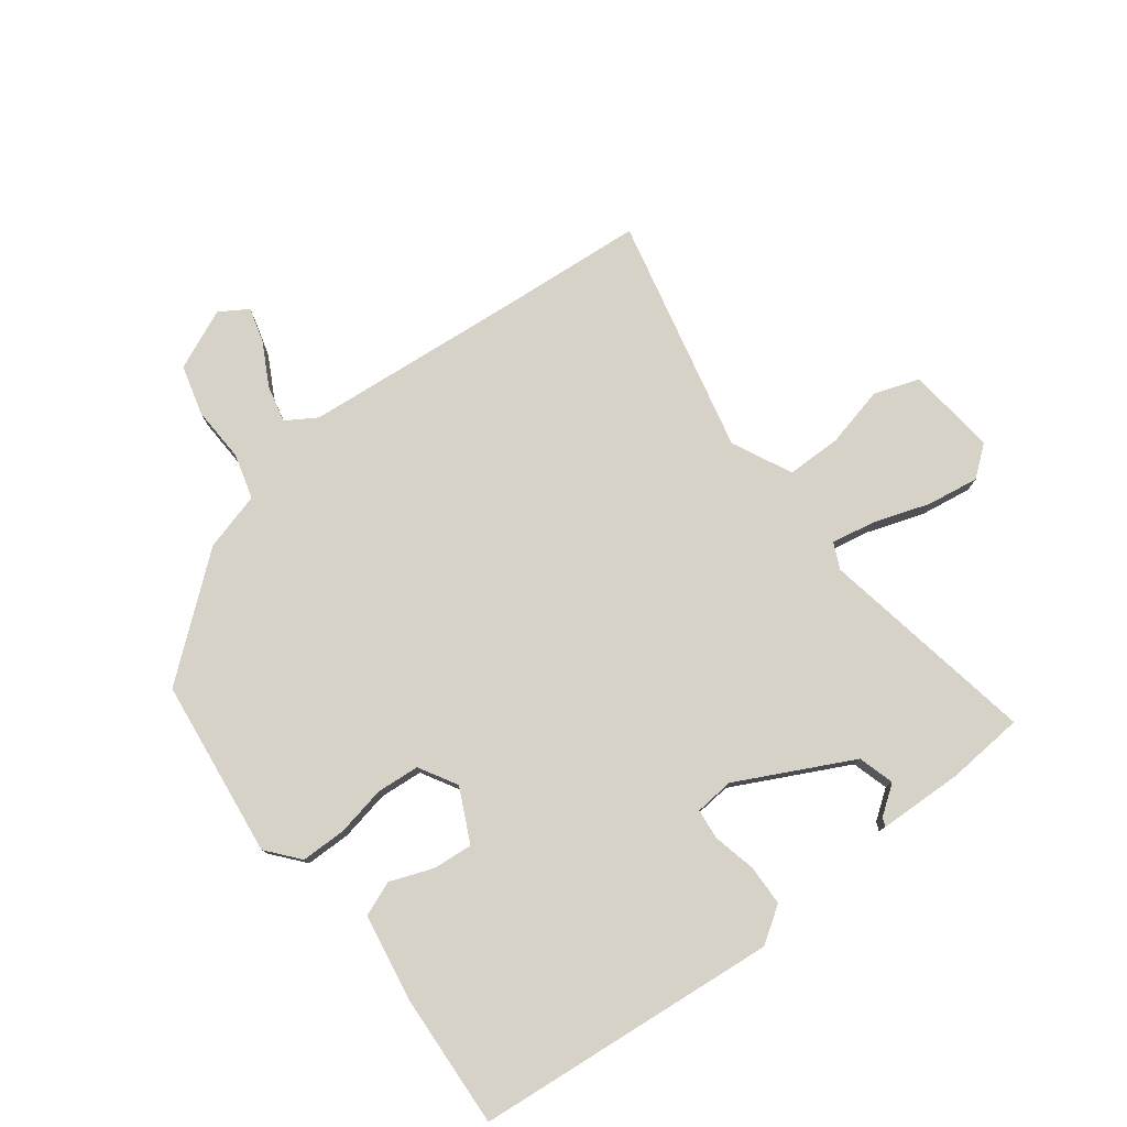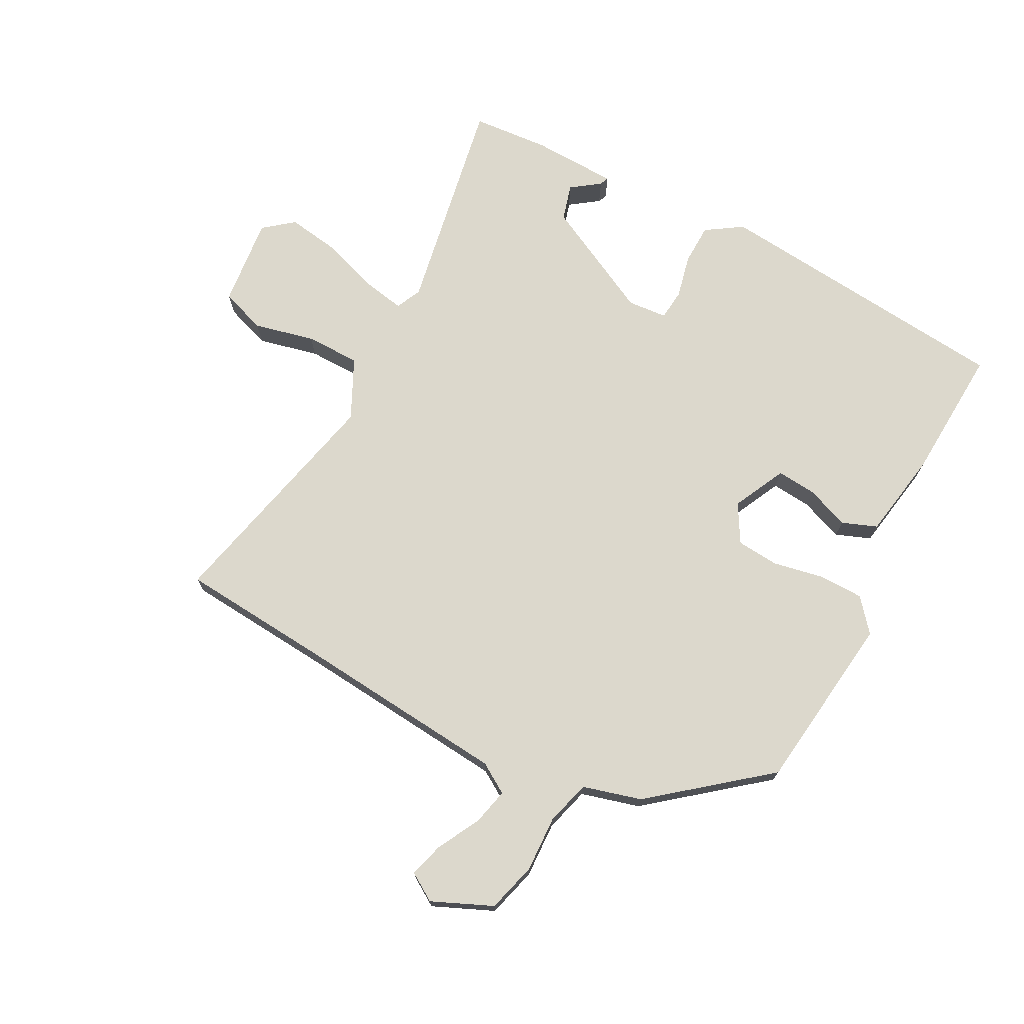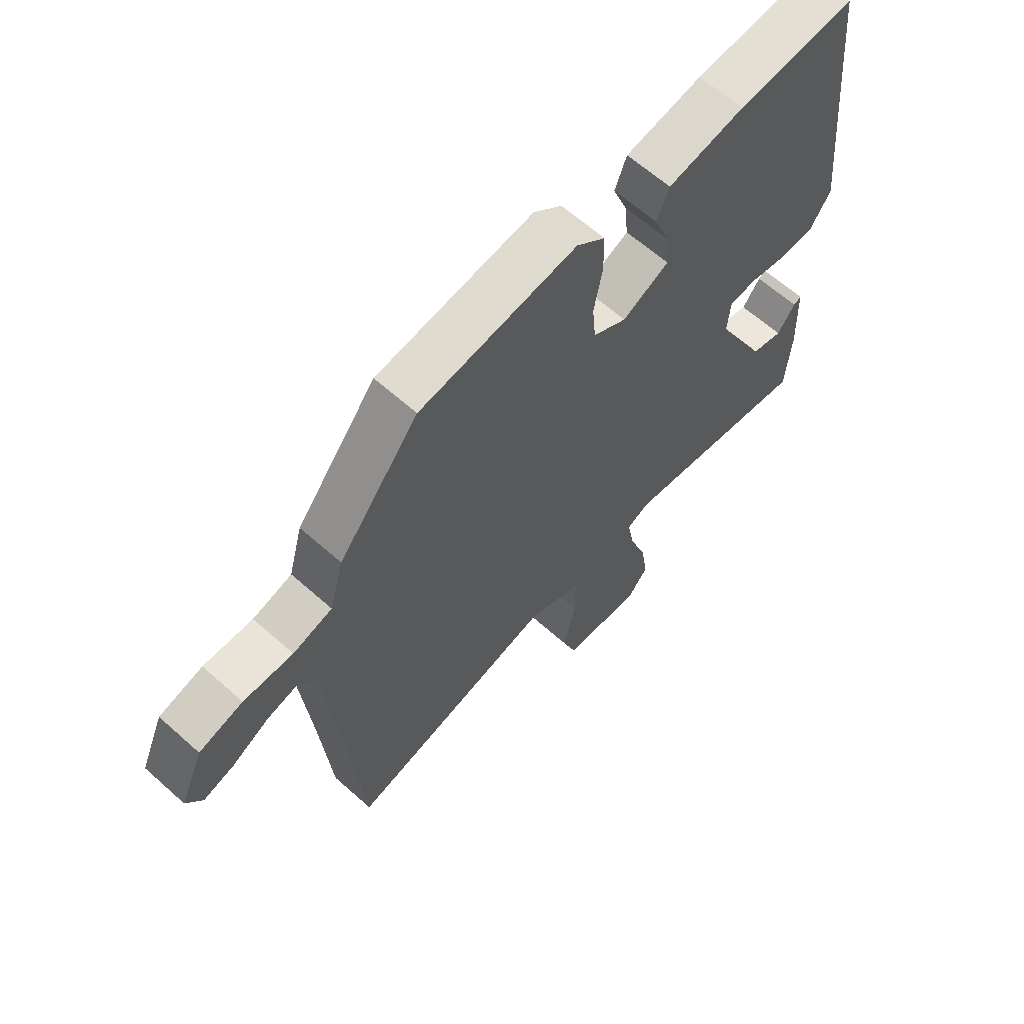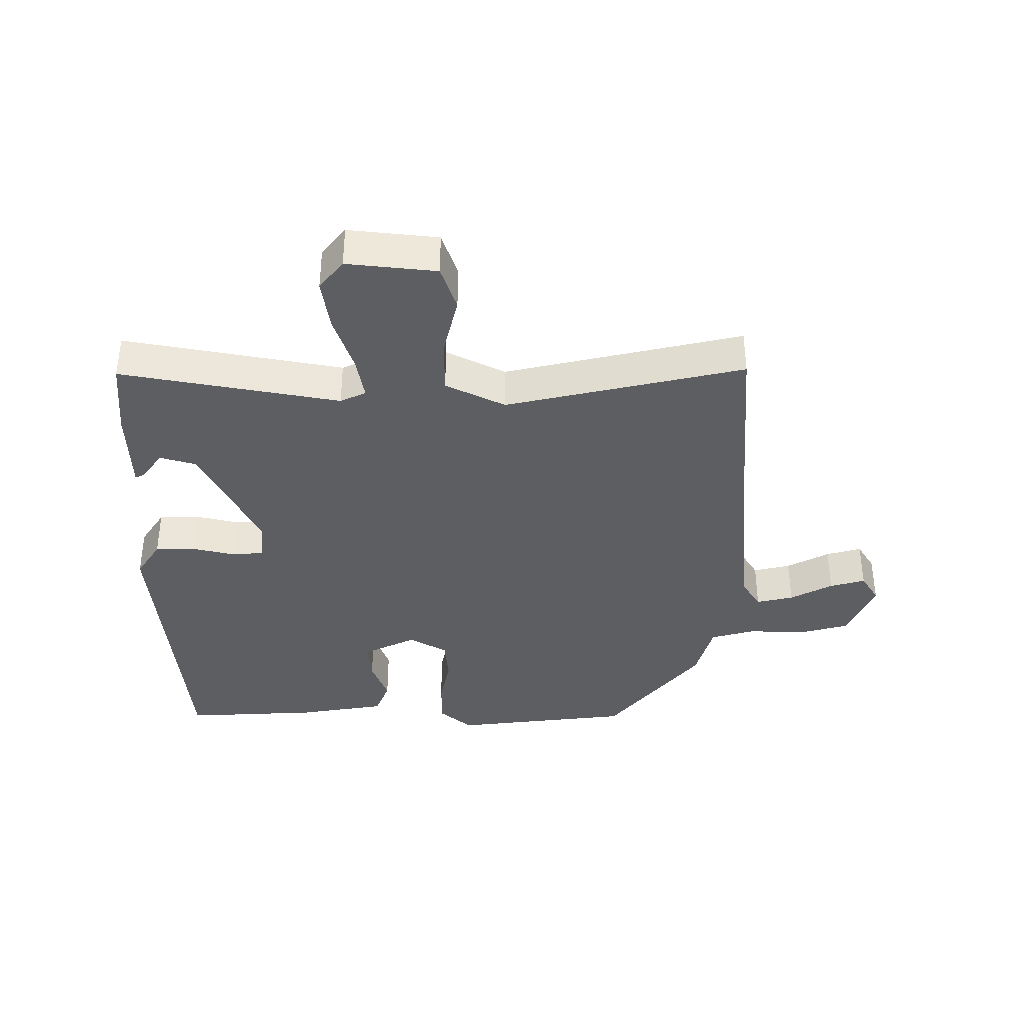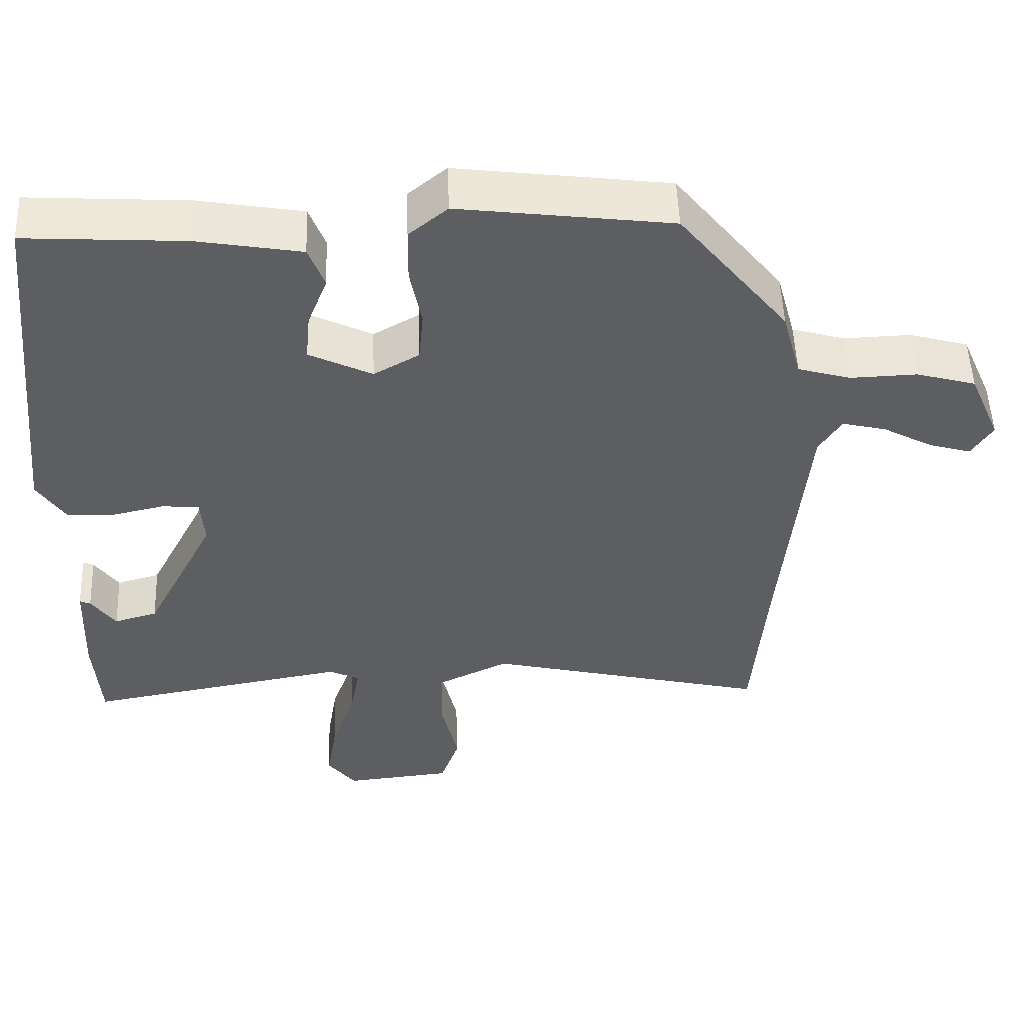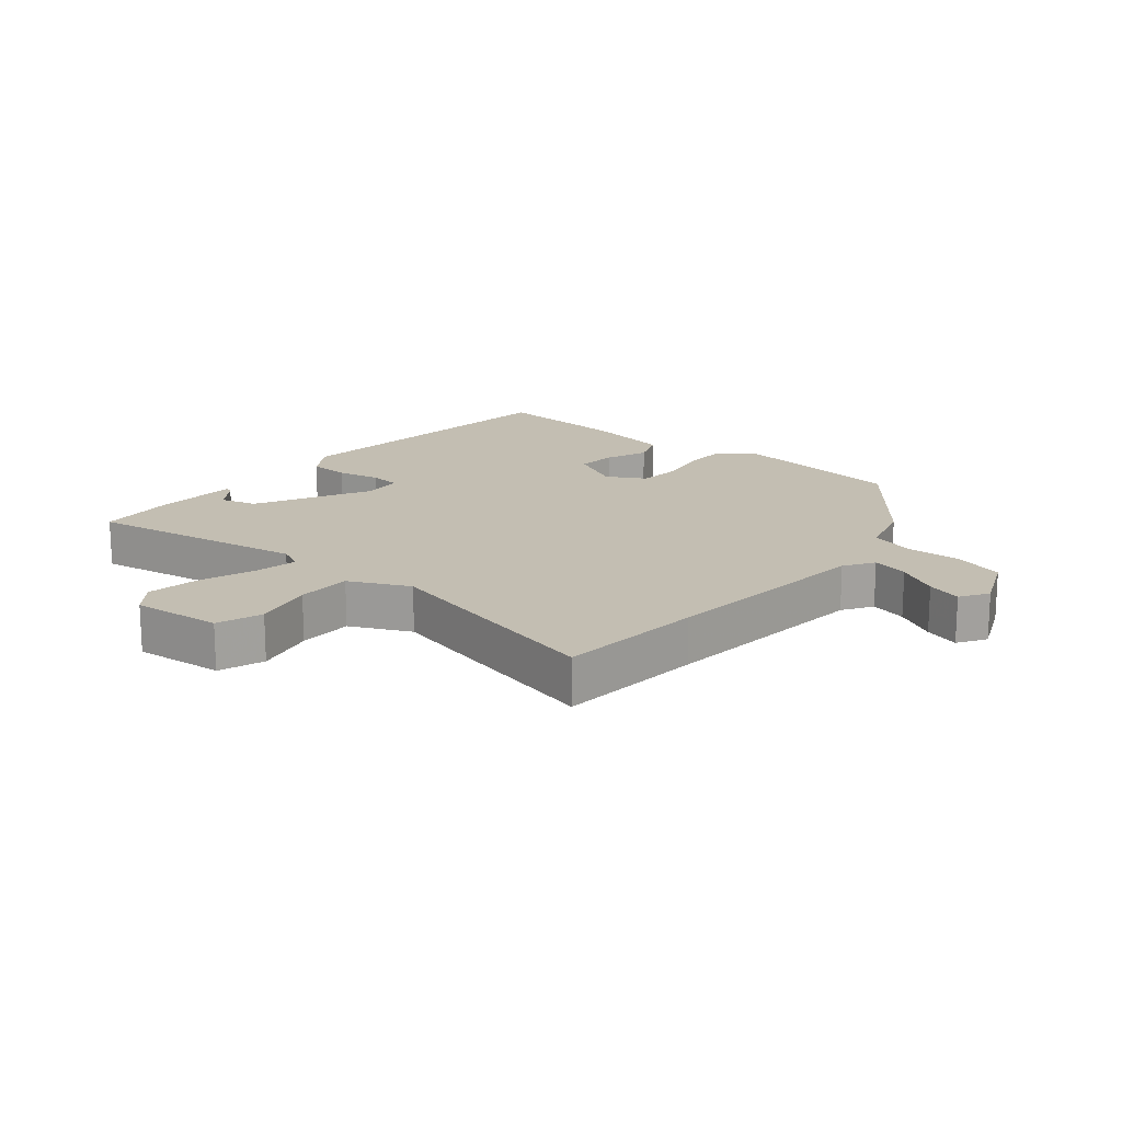
<metadata>
{"format":"obj","ext":"obj","renderer":"f3d","projection":"perspective","resolution":1024,"background":"white","views":[{"elev":78.1,"azim":52.4,"up":"+Y"},{"elev":72.7,"azim":-62.5,"up":"+Y"},{"elev":63.0,"azim":-47.9,"up":"+Z"},{"elev":-37.9,"azim":179.4,"up":"+Y"},{"elev":51.4,"azim":177.8,"up":"+Z"},{"elev":17.3,"azim":-140.2,"up":"+Y"}]}
</metadata>
<code>
v 0.479 0.07 -0.522
v 0.135 0.07 -0.462
v 0.095 0.07 -0.481
v 0.108 0.07 -0.549
v 0.139 0.07 -0.638
v 0.152 0.07 -0.719
v 0.115 0.07 -0.766
v -0.026 0.07 -0.752
v -0.051 0.07 -0.681
v -0.029 0.07 -0.586
v -0.03 0.07 -0.5
v -0.124 0.07 -0.455
v -0.496 0.07 -0.543
v -0.516 0.07 -0.311
v -0.549 0.07 0.029
v -0.579 0.07 0.076
v -0.637 0.07 0.062
v -0.703 0.07 0.026
v -0.758 0.07 0.01
v -0.786 0.07 0.054
v -0.745 0.07 0.149
v -0.667 0.07 0.171
v -0.579 0.07 0.168
v -0.509 0.07 0.188
v -0.484 0.07 0.28
v -0.341 0.07 0.459
v -0.061 0.07 0.495
v -0.01 0.07 0.453
v -0.009 0.07 0.382
v -0.024 0.07 0.303
v -0.018 0.07 0.236
v 0.042 0.07 0.202
v 0.125 0.07 0.243
v 0.119 0.07 0.306
v 0.093 0.07 0.373
v 0.114 0.07 0.428
v 0.251 0.07 0.452
v 0.462 0.07 0.465
v 0.51 0.07 -0.012
v 0.473 0.07 -0.069
v 0.409 0.07 -0.071
v 0.341 0.07 -0.056
v 0.293 0.07 -0.061
v 0.288 0.07 -0.123
v 0.38 0.07 -0.302
v 0.437 0.07 -0.318
v 0.469 0.07 -0.273
v 0.483 0.07 -0.267
v 0.488 0.07 -0.401
v 0.479 0 -0.522
v 0.135 0 -0.462
v 0.095 0 -0.481
v 0.108 0 -0.549
v 0.139 0 -0.638
v 0.152 0 -0.719
v 0.115 0 -0.766
v -0.026 0 -0.752
v -0.051 0 -0.681
v -0.029 0 -0.586
v -0.03 0 -0.5
v -0.124 0 -0.455
v -0.496 0 -0.543
v -0.516 0 -0.311
v -0.549 0 0.029
v -0.579 0 0.076
v -0.637 0 0.062
v -0.703 0 0.026
v -0.758 0 0.01
v -0.786 0 0.054
v -0.745 0 0.149
v -0.667 0 0.171
v -0.579 0 0.168
v -0.509 0 0.188
v -0.484 0 0.28
v -0.341 0 0.459
v -0.061 0 0.495
v -0.01 0 0.453
v -0.009 0 0.382
v -0.024 0 0.303
v -0.018 0 0.236
v 0.042 0 0.202
v 0.125 0 0.243
v 0.119 0 0.306
v 0.093 0 0.373
v 0.114 0 0.428
v 0.251 0 0.452
v 0.462 0 0.465
v 0.51 0 -0.012
v 0.473 0 -0.069
v 0.409 0 -0.071
v 0.341 0 -0.056
v 0.293 0 -0.061
v 0.288 0 -0.123
v 0.38 0 -0.302
v 0.437 0 -0.318
v 0.469 0 -0.273
v 0.483 0 -0.267
v 0.488 0 -0.401
f 46 47 48 49
f 45 46 49 1
f 44 45 1 2
f 43 44 2 3
f 39 40 41 42
f 39 42 43
f 38 39 43
f 37 38 43 3
f 34 35 36 37
f 33 34 37
f 27 28 29 30
f 27 30 31
f 24 25 26 27
f 24 27 31
f 23 24 31 32
f 21 22 23
f 20 21 23 32
f 17 18 19 20
f 16 17 20
f 12 13 14
f 12 14 15
f 11 12 15 16
f 7 8 9 10
f 7 10 11
f 4 5 6 7
f 3 4 7 11
f 33 37 3 11
f 16 20 32
f 11 16 32
f 11 32 33
f 98 97 96 95
f 50 98 95 94
f 51 50 94 93
f 52 51 93 92
f 91 90 89 88
f 92 91 88
f 92 88 87
f 52 92 87 86
f 86 85 84 83
f 86 83 82
f 79 78 77 76
f 80 79 76
f 76 75 74 73
f 80 76 73
f 81 80 73 72
f 72 71 70
f 81 72 70 69
f 69 68 67 66
f 69 66 65
f 63 62 61
f 64 63 61
f 65 64 61 60
f 59 58 57 56
f 60 59 56
f 56 55 54 53
f 60 56 53 52
f 60 52 86 82
f 81 69 65
f 81 65 60
f 82 81 60
f 1 50 51 2
f 2 51 52 3
f 3 52 53 4
f 4 53 54 5
f 5 54 55 6
f 6 55 56 7
f 7 56 57 8
f 8 57 58 9
f 9 58 59 10
f 10 59 60 11
f 11 60 61 12
f 12 61 62 13
f 13 62 63 14
f 14 63 64 15
f 15 64 65 16
f 16 65 66 17
f 17 66 67 18
f 18 67 68 19
f 19 68 69 20
f 20 69 70 21
f 21 70 71 22
f 22 71 72 23
f 23 72 73 24
f 24 73 74 25
f 25 74 75 26
f 26 75 76 27
f 27 76 77 28
f 28 77 78 29
f 29 78 79 30
f 30 79 80 31
f 31 80 81 32
f 32 81 82 33
f 33 82 83 34
f 34 83 84 35
f 35 84 85 36
f 36 85 86 37
f 37 86 87 38
f 38 87 88 39
f 39 88 89 40
f 40 89 90 41
f 41 90 91 42
f 42 91 92 43
f 43 92 93 44
f 44 93 94 45
f 45 94 95 46
f 46 95 96 47
f 47 96 97 48
f 48 97 98 49
f 49 98 50 1

</code>
